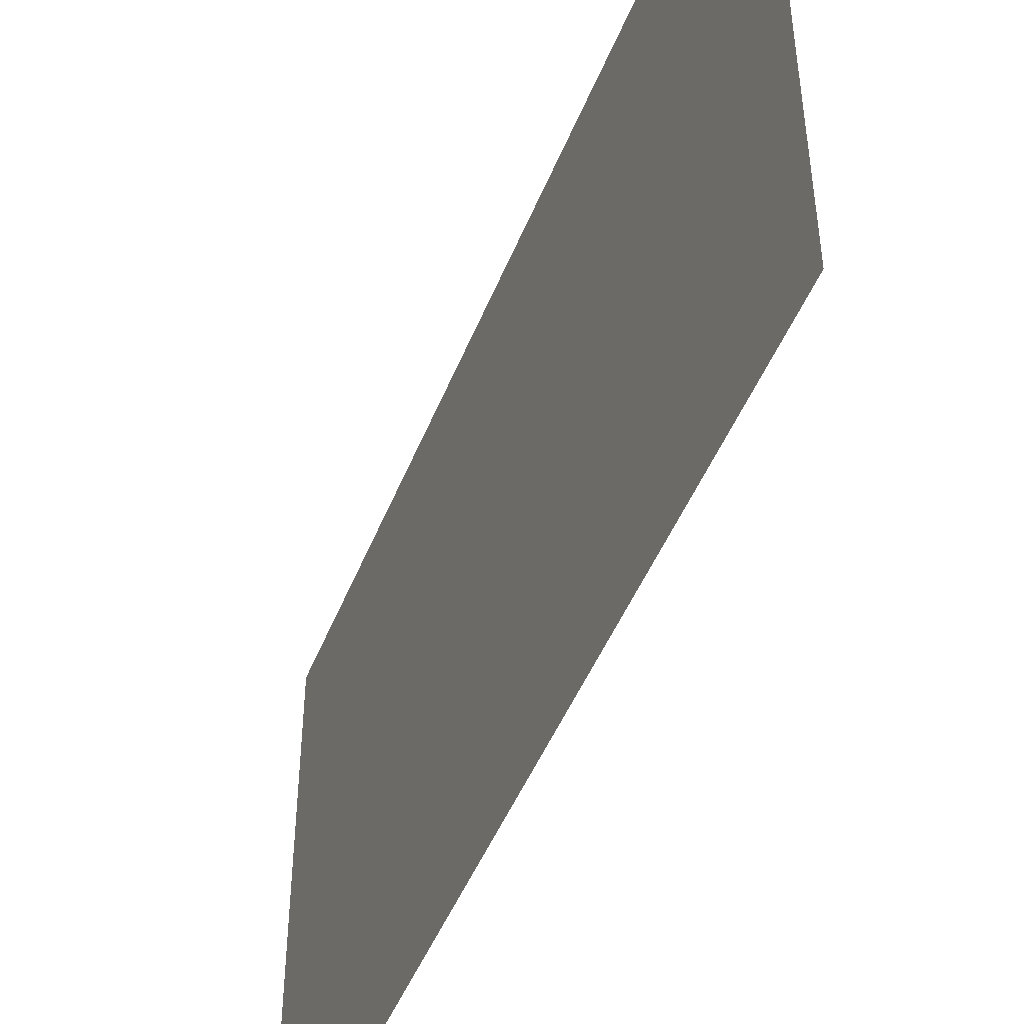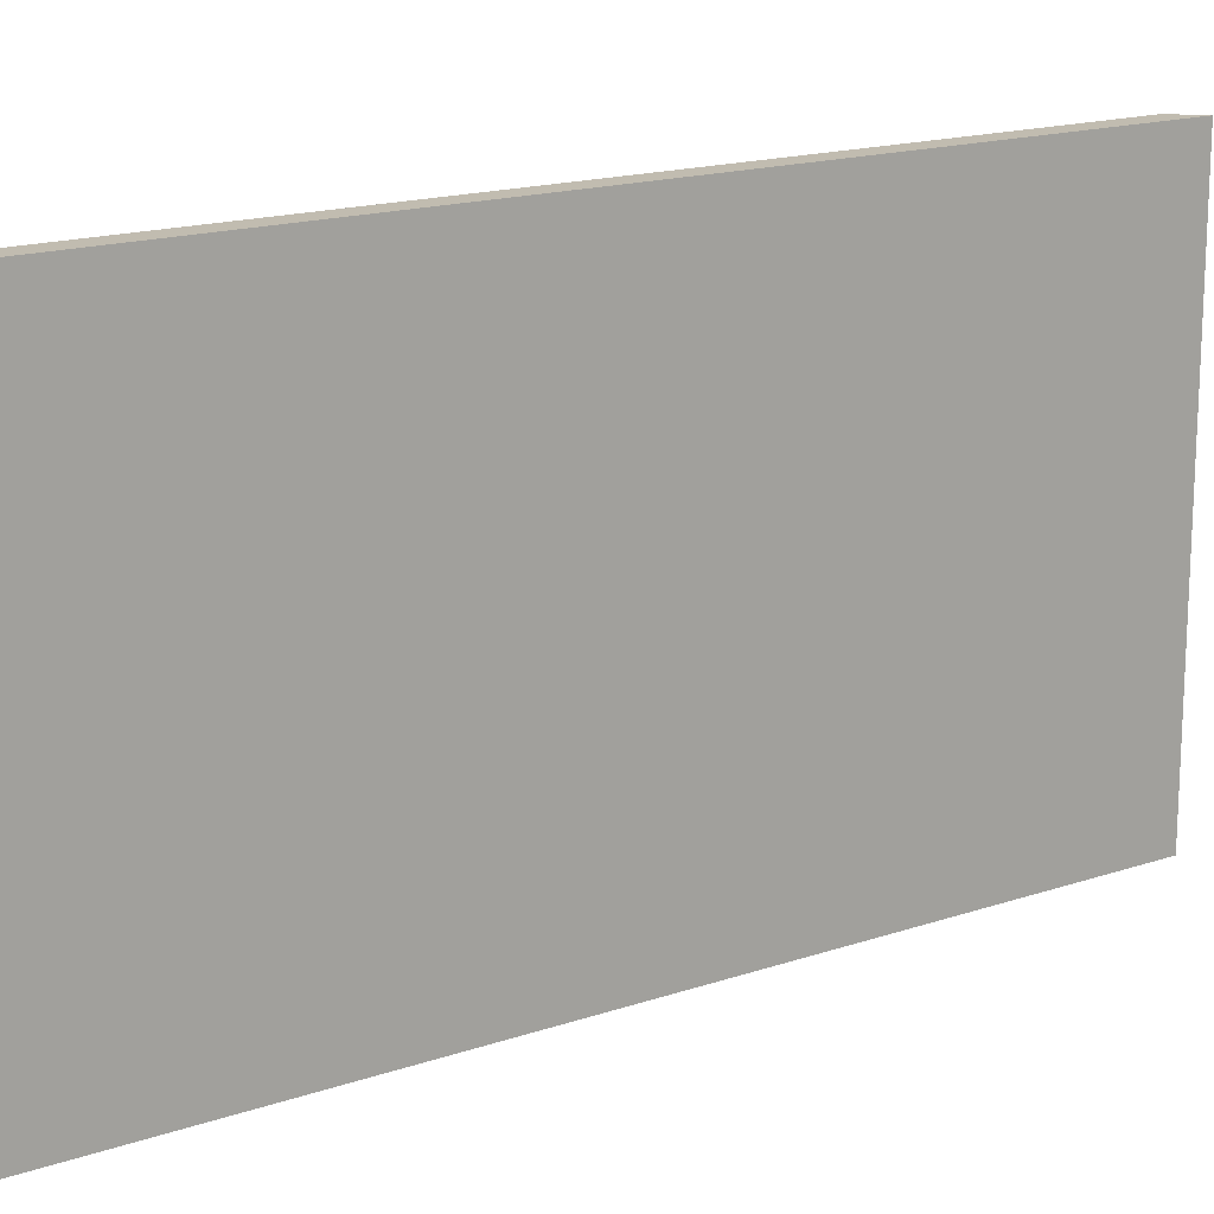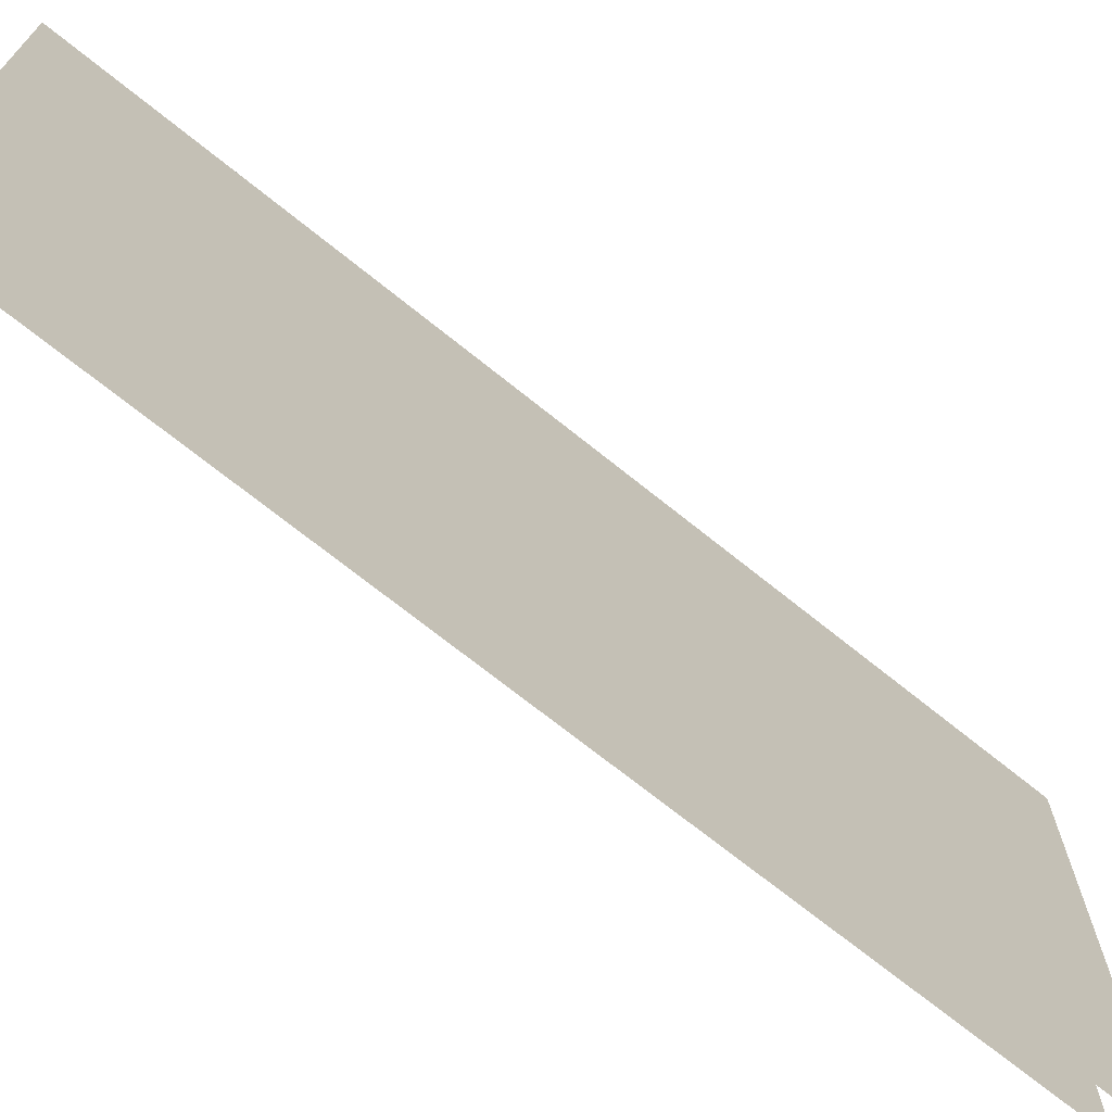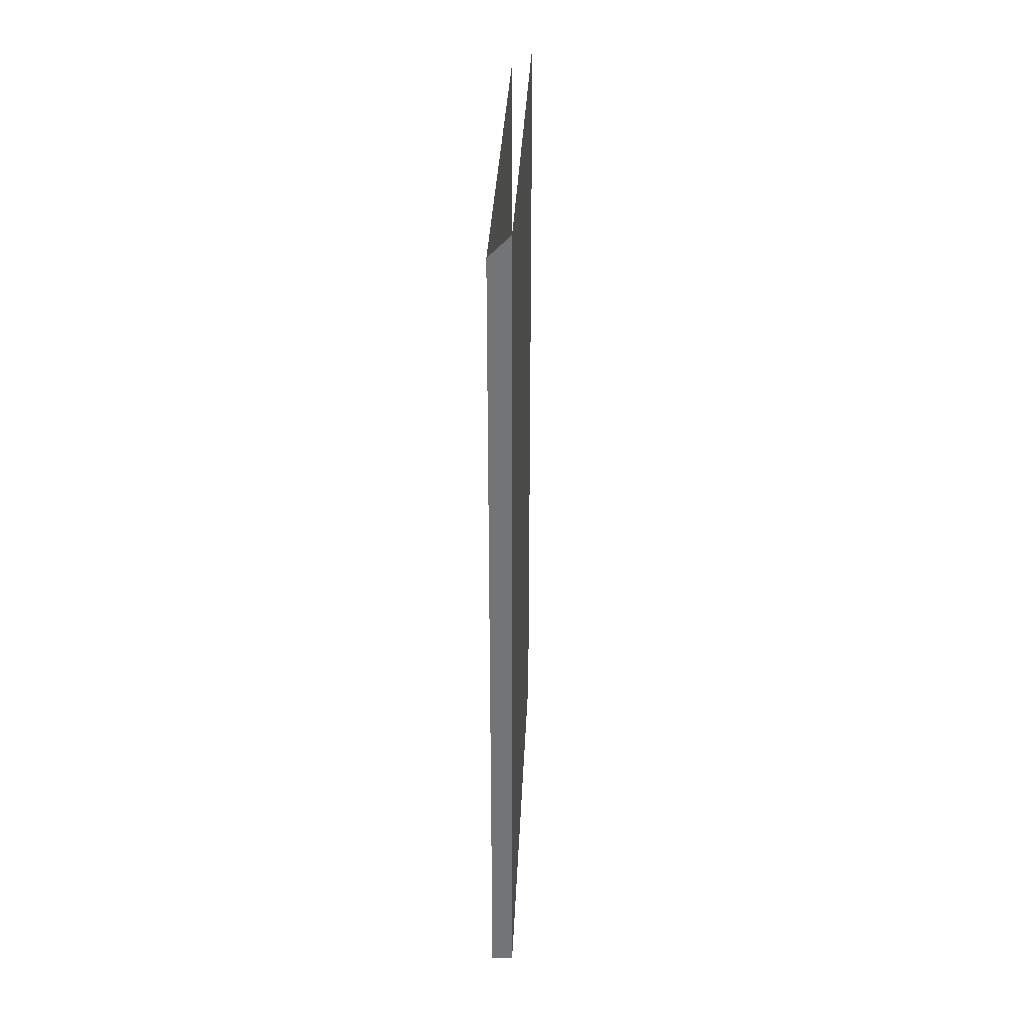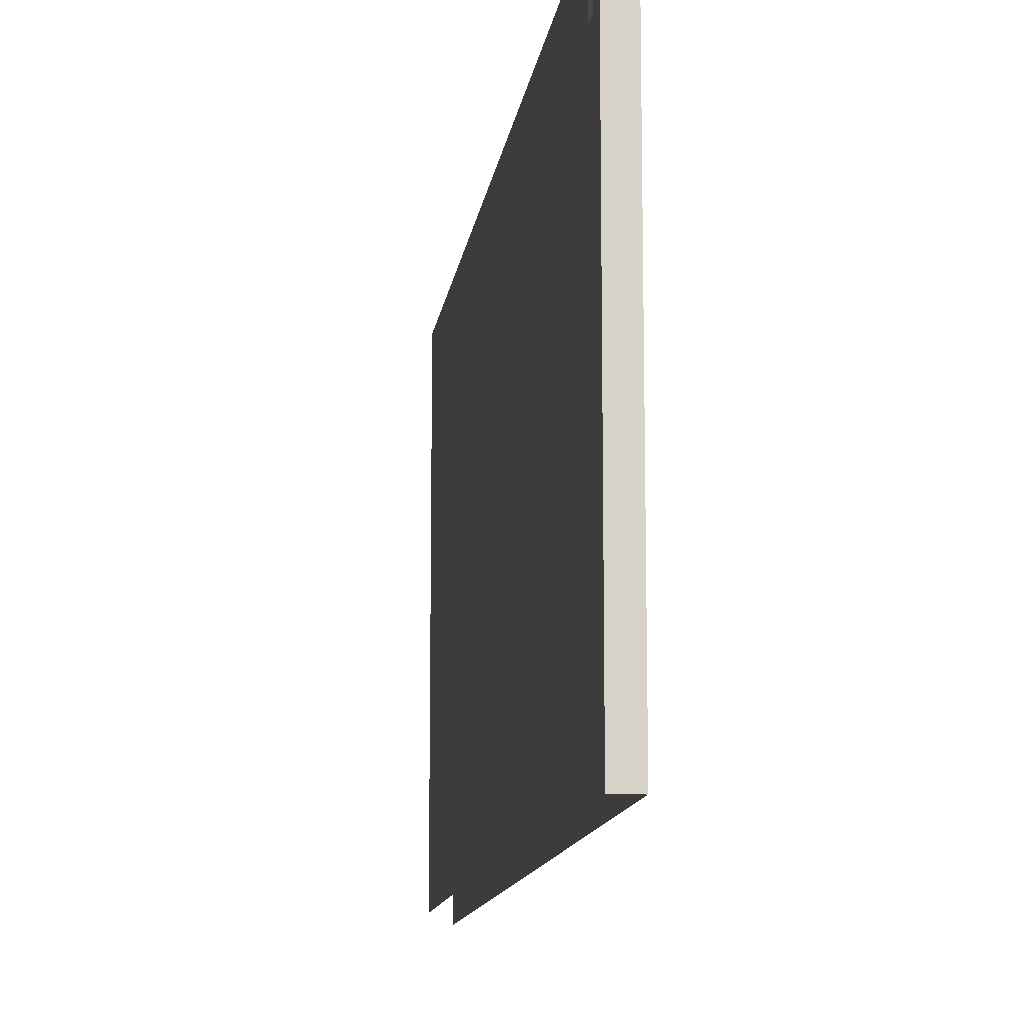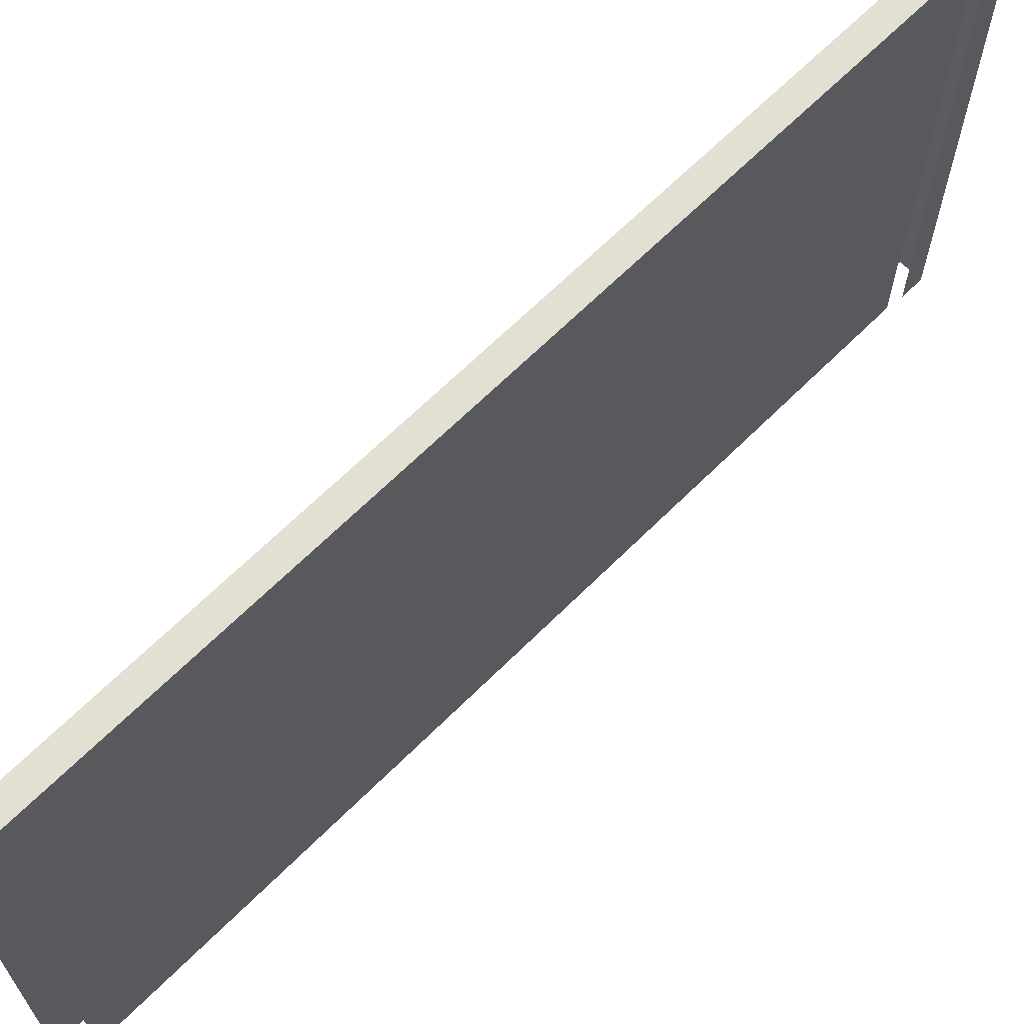
<metadata>
{"format":"obj","ext":"obj","renderer":"f3d","projection":"perspective","resolution":1024,"background":"white","views":[{"elev":-47.2,"azim":158.9,"up":"+Z"},{"elev":16.6,"azim":55.3,"up":"+Z"},{"elev":-70.5,"azim":51.1,"up":"+Z"},{"elev":33.6,"azim":2.6,"up":"+Y"},{"elev":-12.3,"azim":-7.5,"up":"+Z"},{"elev":66.4,"azim":-134.9,"up":"+Z"}]}
</metadata>
<code>
v 0.2365 0.2254 -0.18
v 0.2365 0.2254 0.1399
v 0.2365 -0.362 0.1399
v 0.2218 -0.3473 -0.18
v 0.2218 0.2108 0.1399
v 0.2365 -0.362 -0.18
v 0.2218 -0.3473 0.1399
v 0.2218 -0.362 -0.18
v 0.2218 -0.362 0.1399
v 0.2218 0.2108 -0.1752
v 0.2218 -0.3347 0.1399
v 0.2218 -0.3347 -0.1752
f 3 1 2
f 1 3 6
f 2 7 3
f 2 5 7
f 9 6 3
f 3 7 9
f 11 7 5
f 6 9 8
f 10 11 5
f 11 10 12
f 2 1 3
f 6 3 1
f 3 7 2
f 7 5 2
f 3 6 9
f 9 7 3
f 8 7 4
f 4 7 8
f 5 7 11
f 8 9 6
f 7 8 9
f 9 8 7
f 5 11 10
f 12 10 11

</code>
